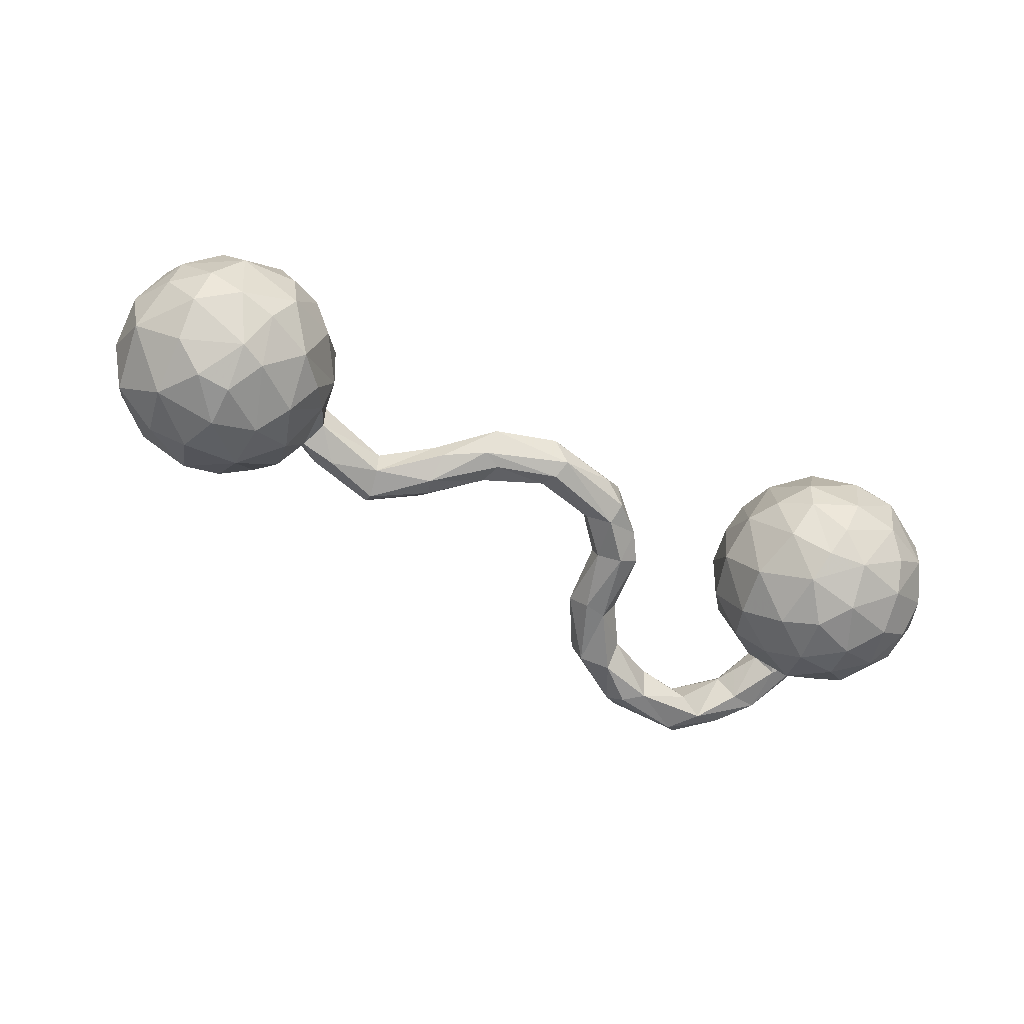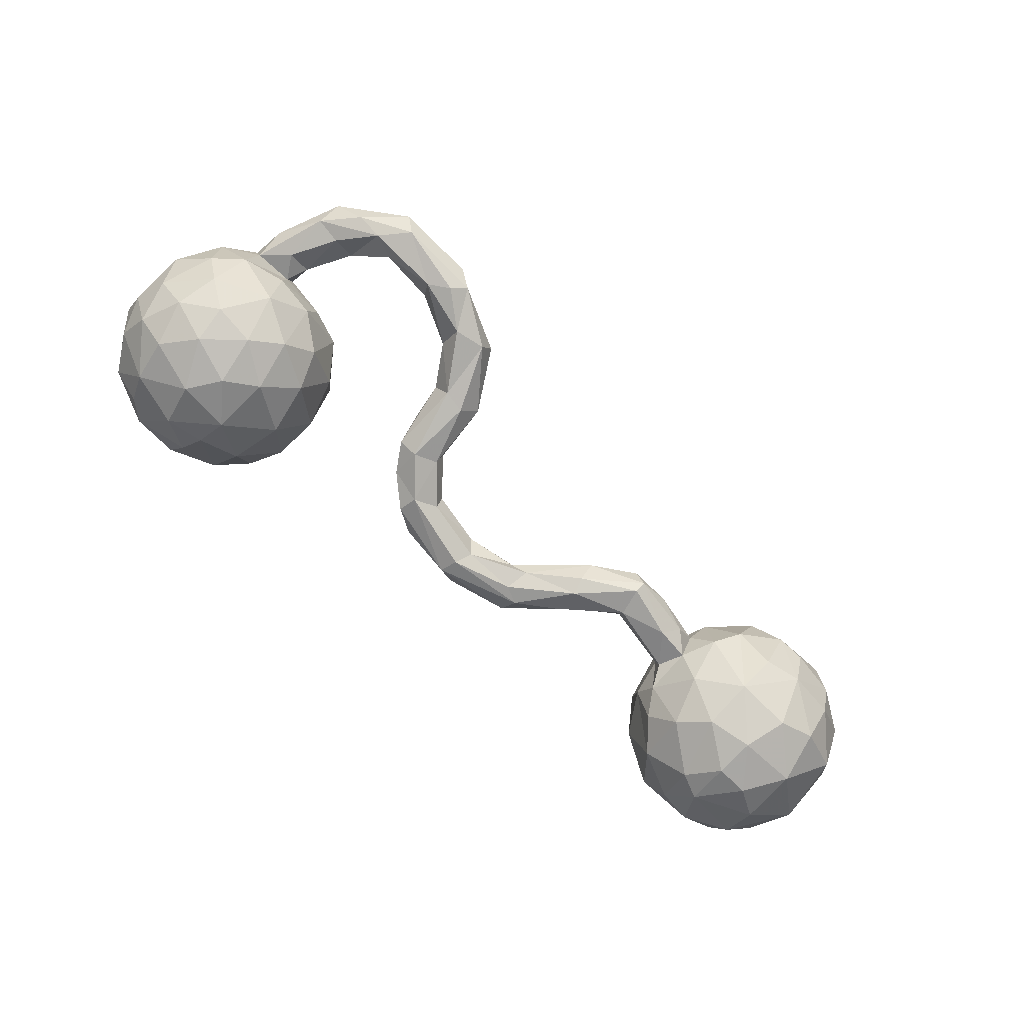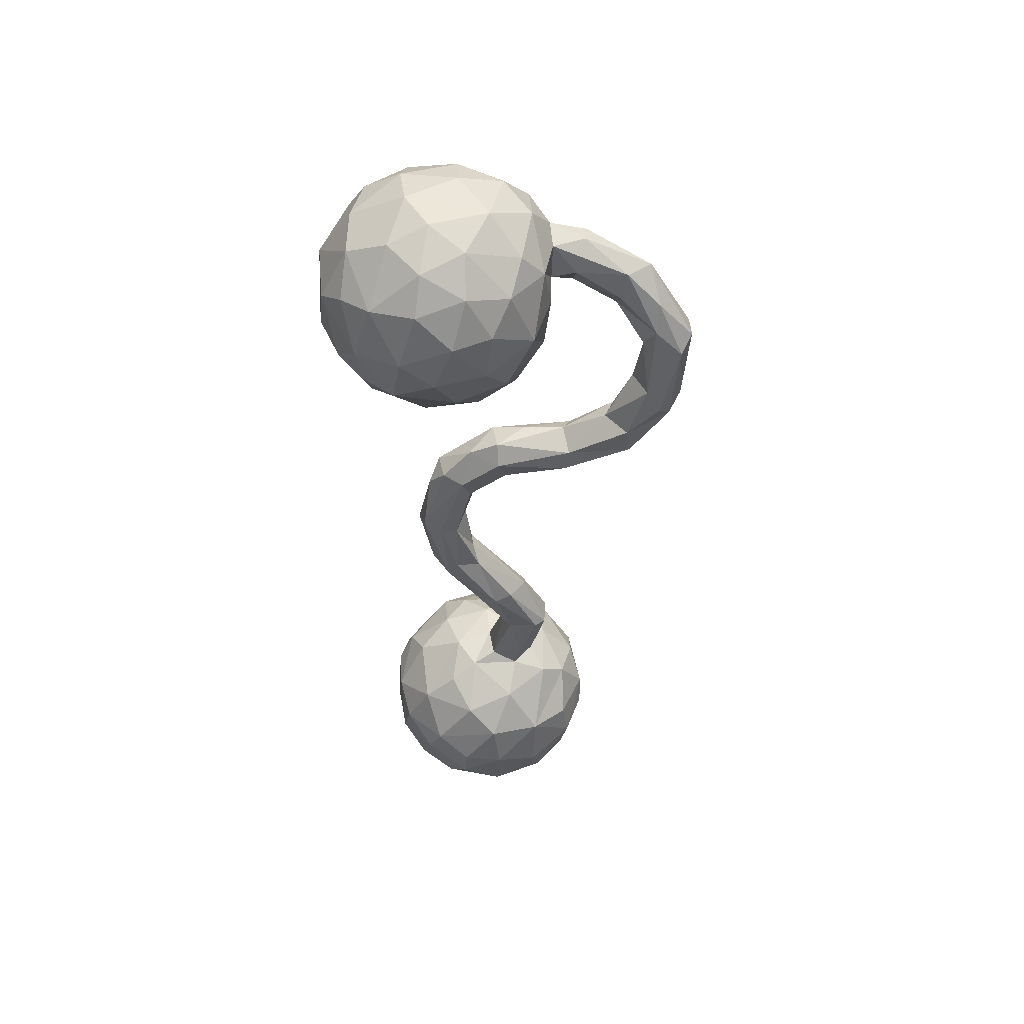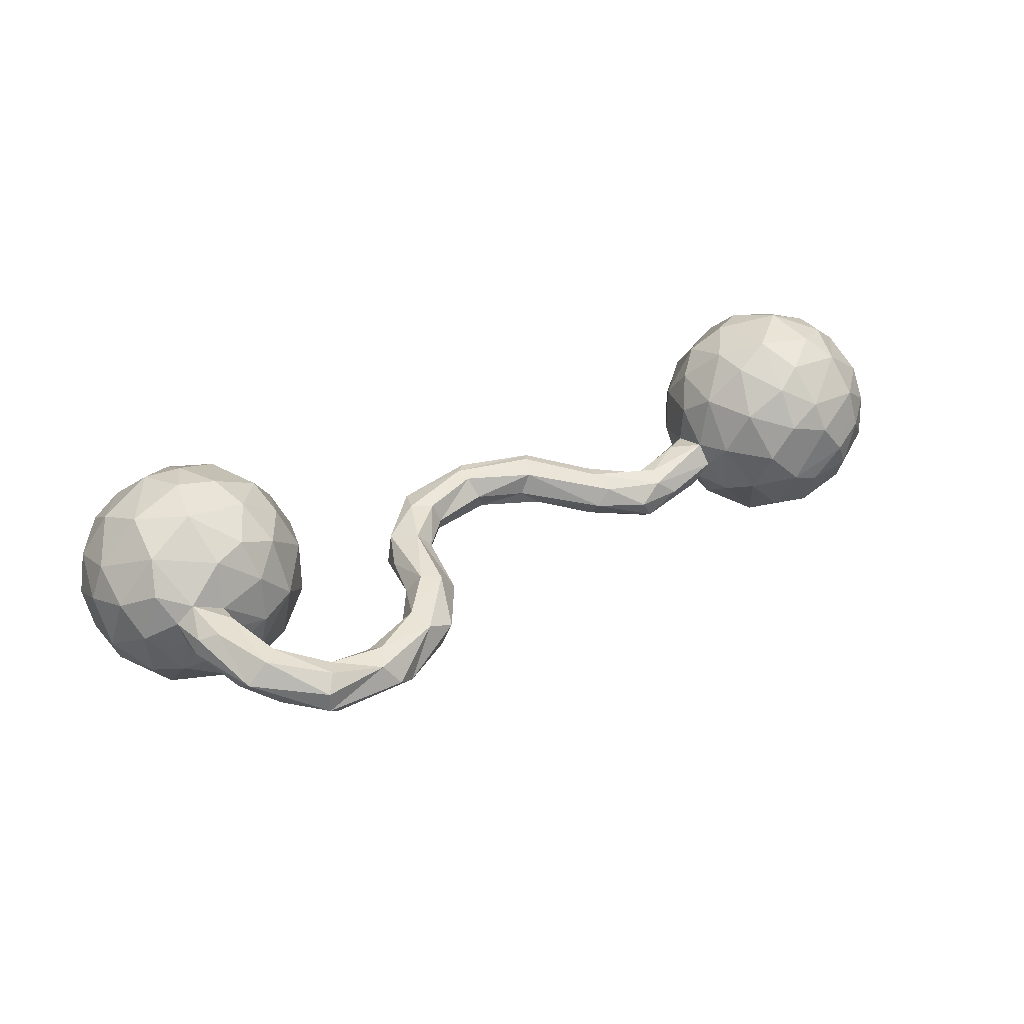
<metadata>
{"format":"obj","ext":"obj","renderer":"f3d","projection":"perspective","resolution":1024,"background":"white","views":[{"elev":-62.5,"azim":-24.6,"up":"+Z"},{"elev":-79.7,"azim":140.5,"up":"+Z"},{"elev":-38.5,"azim":90.7,"up":"+Z"},{"elev":40.5,"azim":153.4,"up":"+Z"}]}
</metadata>
<code>
v 0.8043 -0.07961 -0.06201
v 0.8058 -0.03258 0.05205
v 0.7786 -0.03521 0.1197
v 0.7788 -0.01813 -0.1049
v 0.8114 -0.1209 -0.00166
v 0.792 -0.1325 0.07953
v 0.7957 0.02232 -0.02563
v 0.7803 -0.149 -0.0854
v 0.7374 -0.1245 0.1604
v 0.7442 -0.1984 0.1029
v 0.7626 -0.09373 -0.1396
v 0.7708 0.04499 0.08231
v 0.6975 0.04248 0.1682
v 0.7035 0.05684 -0.1368
v 0.7569 -0.2187 0.01937
v 0.7382 0.07573 -0.0742
v 0.7463 0.09369 0.02832
v 0.7446 -0.2221 -0.06129
v 0.7256 -0.01804 -0.1637
v 0.6873 0.1249 0.06801
v 0.6877 -0.2311 0.1205
v 0.6971 -0.1821 -0.158
v 0.7121 0.08797 0.1158
v 0.6408 -0.1626 0.1956
v 0.7048 -0.1029 -0.1837
v 0.6753 0.187 0.03974
v 0.6838 -0.233 -0.1155
v 0.6859 0.1148 -0.05931
v 0.6545 0.02509 -0.1819
v 0.6769 0.1298 0.01941
v 0.6978 -0.05147 0.1946
v 0.6676 0.1894 0.07337
v 0.6493 -0.04241 -0.2057
v 0.6036 0.1273 0.01851
v 0.623 -0.2611 0.1065
v 0.6539 0.1247 0.09969
v 0.6267 0.1716 0.005238
v 0.6108 -0.1348 -0.2034
v 0.6641 -0.2801 0.02788
v 0.601 -0.2134 -0.1633
v 0.6164 0.3053 0.03637
v 0.6339 0.2051 0.08917
v 0.6239 0.2622 0.000596
v 0.6072 0.001543 0.2082
v 0.6058 0.1263 -0.04428
v 0.5987 -0.08326 0.2187
v 0.6521 -0.2711 -0.07268
v 0.5857 0.08741 0.1502
v 0.5955 0.1244 0.06948
v 0.5837 -0.2836 0.04755
v 0.5751 0.2522 -0.009416
v 0.5647 0.3206 -0.01538
v 0.5981 0.09587 -0.1323
v 0.5767 0.01376 -0.1942
v 0.529 0.1133 -0.06758
v 0.5941 0.1715 0.08368
v 0.5861 0.166 0.03289
v 0.5158 0.1164 -0.00104
v 0.5656 -0.07639 -0.21
v 0.5526 0.2675 0.07169
v 0.5501 -0.2483 -0.1152
v 0.5188 0.04739 -0.1602
v 0.5732 -0.1526 0.2003
v 0.5284 0.0601 0.1577
v 0.5793 -0.2305 0.1494
v 0.5159 -0.1504 -0.1829
v 0.5015 -0.1821 0.1634
v 0.5692 -0.2814 -0.05269
v 0.5304 -0.2055 -0.1552
v 0.5275 -0.0757 0.2072
v 0.4913 0.3823 -0.01555
v 0.5098 0.09799 0.0873
v 0.5771 0.2975 0.07335
v 0.5036 -0.04263 -0.1895
v 0.5151 0.3154 -0.03642
v 0.4527 0.08722 0.0207
v 0.5344 0.2454 0.02524
v 0.4957 -0.01491 0.1834
v 0.4666 0.06306 -0.1022
v 0.4828 -0.2498 -0.05719
v 0.463 0.04514 0.1235
v 0.458 -0.1951 -0.1123
v 0.5112 -0.2438 0.1033
v 0.4592 0.3172 0.03842
v 0.445 -0.09734 0.1554
v 0.4886 0.3794 0.02302
v 0.4295 -0.09999 -0.1343
v 0.37 0.28 -0.001281
v 0.481 -0.2598 0.003026
v 0.4095 -0.1216 0.09474
v 0.4675 0.3632 -0.04361
v 0.4426 -0.004181 -0.1326
v 0.4368 -0.1881 0.08948
v 0.3977 -0.000852 0.05069
v 0.4693 0.3506 0.0454
v 0.4714 0.2947 -0.01662
v 0.4288 -0.2071 -0.02323
v 0.3725 0.356 0.0211
v 0.3852 -0.06186 -0.04175
v 0.4273 -0.02849 0.1293
v 0.3946 -0.15 -0.01746
v 0.4084 0.02726 -0.03723
v 0.3431 0.3697 -0.02041
v 0.3861 -0.07852 0.0451
v 0.356 0.3108 0.02554
v 0.3791 0.305 -0.05781
v 0.3128 0.3487 -0.04541
v 0.339 0.3283 -0.06562
v 0.281 0.2303 -0.02375
v 0.2755 0.2707 -0.06396
v 0.2668 0.2481 0.02405
v 0.2359 0.1511 -0.01356
v 0.2168 0.2777 -0.05428
v 0.2282 0.07584 -0.006483
v 0.2092 0.1644 0.02512
v 0.2498 0.2967 0.02147
v 0.2213 0.02446 -0.04419
v 0.2124 0.1619 -0.05897
v 0.19 -0.03049 -0.03757
v 0.1739 0.1842 0.02513
v 0.2084 0.01469 0.01174
v 0.1701 0.1527 -0.06193
v 0.1637 0.04818 0.02244
v 0.1854 0.02588 -0.06828
v 0.1988 0.2827 -0.009117
v 0.138 -0.04053 0.02319
v 0.1259 -0.09288 0.00558
v 0.1401 0.1692 -0.02653
v 0.128 -0.04587 -0.06811
v 0.1409 0.03937 -0.05365
v 0.1365 -0.0823 -0.04933
v 0.1366 0.05287 -0.01092
v 0.0962 -0.02829 0.01671
v 0.002593 -0.09856 0.02441
v 0.0831 -0.01719 -0.01872
v -0.01732 -0.09301 -0.06809
v 0.09262 -0.1123 -0.02755
v 0.08231 -0.03129 -0.05204
v -0.03814 -0.1401 -0.00991
v -0.006262 -0.1262 -0.05507
v -0.03315 -0.06292 -0.05582
v -0.01726 -0.04492 -0.01408
v -0.005026 -0.07046 0.02107
v -0.0149 -0.12 0.01802
v -0.112 -0.03192 -0.02996
v -0.1313 -0.06513 -0.06892
v -0.1415 -0.07269 0.02283
v -0.1307 -0.03637 0.0103
v -0.1436 -0.02064 -0.0564
v -0.1529 -0.09223 0.01528
v -0.1645 -0.08268 -0.06437
v -0.1573 -0.116 -0.02273
v -0.2433 0.01295 -0.08236
v -0.2571 -0.03157 -0.02698
v -0.2385 -0.03916 -0.05788
v -0.255 0.02442 0.01045
v -0.2396 0.07262 -0.03445
v -0.2555 -0.007887 0.002931
v -0.2351 0.04421 -0.07186
v -0.2658 0.06906 -0.001414
v -0.3469 0.04227 -0.0692
v -0.3451 0.05216 0.001986
v -0.3373 0.0963 -0.07796
v -0.3236 0.1177 -0.02823
v -0.341 0.1158 -0.06285
v -0.435 0.06209 -0.07293
v -0.3738 0.06968 0.01281
v -0.4017 0.1116 -0.02616
v -0.3506 0.02973 -0.02723
v -0.3634 0.103 0.004219
v -0.4402 0.02495 0.01843
v -0.4645 0.0869 -0.04528
v -0.4787 0.003405 -0.05012
v -0.4824 -0.0065 0.005336
v -0.4959 -0.03914 -0.06929
v -0.4925 0.05643 0.02819
v -0.4999 0.05075 -0.06317
v -0.4901 -0.0759 -0.01703
v -0.5009 0.0816 -0.009198
v -0.4901 -0.01257 0.0739
v -0.5062 -0.1046 0.05806
v -0.5389 -0.1601 0.003546
v -0.5215 -0.08748 -0.09427
v -0.568 -0.1467 -0.1064
v -0.5218 0.1128 0.04085
v -0.5312 0.114 -0.0632
v -0.5177 0.03799 0.1232
v -0.5204 -0.06504 0.1219
v -0.5635 -0.1112 0.1493
v -0.5571 -0.04961 -0.1555
v -0.5343 0.03833 -0.127
v -0.5679 0.1573 -0.03974
v -0.5757 -0.02264 0.1867
v -0.5964 0.1775 0.0389
v -0.5671 0.121 0.1215
v -0.6406 0.123 0.1673
v -0.6212 -0.2119 -0.03654
v -0.5792 -0.1874 0.05898
v -0.5882 0.043 0.1848
v -0.6249 -0.0999 0.1929
v -0.6022 0.002076 -0.1888
v -0.6378 -0.1197 -0.1725
v -0.6123 0.09501 -0.1638
v -0.6481 0.1993 -0.01432
v -0.6365 -0.2172 0.04604
v -0.6438 0.1748 0.1011
v -0.6312 0.1583 -0.1094
v -0.6666 -0.2014 0.1147
v -0.6529 0.01968 0.2172
v -0.7309 -0.05902 0.2176
v -0.6841 0.01354 -0.2069
v -0.6541 -0.1925 -0.1033
v -0.6877 0.09658 0.1943
v -0.703 0.1609 0.1352
v -0.7152 0.08893 -0.1836
v -0.6815 -0.1367 0.1851
v -0.6795 -0.06084 -0.2026
v -0.6843 -0.1442 -0.1665
v -0.6979 0.1984 -0.03595
v -0.7154 0.1888 0.08199
v -0.6998 0.1684 -0.1142
v -0.7587 0.1928 0.02169
v -0.7975 0.006662 -0.1848
v -0.7223 -0.2066 -0.08588
v -0.7823 -0.1917 0.09002
v -0.7412 -0.06598 -0.1982
v -0.785 0.1799 -0.03173
v -0.7855 0.1005 -0.1553
v -0.7528 0.03792 0.2098
v -0.8003 -0.1659 -0.1102
v -0.7398 -0.2258 0.02136
v -0.7975 -0.1021 -0.162
v -0.793 0.1524 -0.09247
v -0.7827 -0.1442 0.1542
v -0.8135 -0.006386 0.1876
v -0.7886 -0.2009 -0.04123
v -0.8195 0.1596 0.04451
v -0.8253 -0.08337 0.1651
v -0.869 0.06876 -0.1018
v -0.7918 0.08277 0.1785
v -0.8567 -0.1485 -0.03914
v -0.8076 0.1393 0.1165
v -0.8711 -0.1107 0.08776
v -0.8475 -0.1626 0.03485
v -0.8672 -0.02735 0.137
v -0.8723 0.1014 0.0553
v -0.9049 -0.07387 -0.004033
v -0.8825 -0.06268 -0.09529
v -0.8623 0.1237 -0.02013
v -0.8801 0.05201 0.1004
v -0.9024 -0.01693 0.06581
v -0.9074 0.03114 -0.00988
f 228 221 215
f 203 215 221
f 223 228 215
f 233 221 228
f 40 27 47
f 18 47 27
f 61 40 47
f 22 27 40
f 175 174 178
f 180 178 174
f 183 175 178
f 173 174 175
f 176 180 174
f 181 178 180
f 188 181 180
f 182 178 181
f 215 203 211
f 201 211 203
f 223 215 211
f 217 211 201
f 191 201 203
f 186 191 203
f 190 201 191
f 190 191 175
f 177 175 191
f 183 190 175
f 173 175 177
f 186 177 191
f 177 166 173
f 161 173 166
f 172 166 177
f 169 174 173
f 161 169 173
f 171 174 169
f 162 171 169
f 176 174 171
f 202 201 190
f 154 155 152
f 151 152 155
f 150 154 152
f 161 155 154
f 140 152 151
f 153 151 155
f 139 150 152
f 158 154 150
f 144 150 139
f 140 139 152
f 150 134 147
f 143 147 134
f 156 150 147
f 144 134 150
f 151 153 146
f 149 146 153
f 136 151 146
f 141 136 146
f 140 151 136
f 129 140 136
f 137 139 140
f 127 144 139
f 127 134 144
f 127 139 137
f 131 137 140
f 131 127 137
f 97 80 89
f 68 89 80
f 93 97 89
f 82 80 97
f 89 50 83
f 35 83 50
f 93 89 83
f 68 50 89
f 69 80 82
f 101 82 97
f 61 68 80
f 39 50 68
f 35 50 39
f 47 39 68
f 61 80 69
f 66 69 82
f 40 61 69
f 47 68 61
f 18 39 47
f 66 40 69
f 252 251 250
f 245 250 251
f 246 252 250
f 247 251 252
f 251 243 245
f 238 245 243
f 247 243 251
f 240 250 245
f 245 238 235
f 210 235 238
f 240 245 235
f 229 235 210
f 234 210 238
f 243 234 238
f 216 210 234
f 200 210 216
f 208 216 234
f 247 252 248
f 239 248 252
f 241 247 248
f 223 248 239
f 249 239 252
f 198 181 189
f 188 189 181
f 208 198 189
f 182 181 198
f 223 239 228
f 233 228 239
f 193 189 188
f 226 223 211
f 184 178 182
f 217 226 211
f 232 223 226
f 218 226 217
f 202 217 201
f 184 190 183
f 184 183 178
f 244 243 247
f 225 234 243
f 208 234 225
f 244 225 243
f 241 244 247
f 231 208 225
f 200 216 208
f 189 200 208
f 193 200 189
f 230 241 248
f 208 205 198
f 197 198 205
f 231 205 208
f 232 248 223
f 230 248 232
f 197 182 198
f 218 232 226
f 197 184 182
f 212 184 197
f 202 218 217
f 212 218 202
f 184 202 190
f 212 202 184
f 231 225 244
f 236 244 241
f 231 244 236
f 230 236 241
f 224 236 230
f 224 231 236
f 197 231 224
f 231 197 205
f 218 230 232
f 218 224 230
f 212 197 224
f 218 212 224
f 10 15 6
f 5 6 15
f 9 10 6
f 21 15 10
f 9 21 10
f 39 15 21
f 87 92 74
f 62 74 92
f 66 87 74
f 99 92 87
f 24 21 9
f 101 99 87
f 102 92 99
f 31 24 9
f 65 21 24
f 35 21 65
f 63 65 24
f 83 35 65
f 39 21 35
f 46 63 24
f 67 65 63
f 70 67 63
f 83 65 67
f 85 93 67
f 83 67 93
f 70 85 67
f 90 93 85
f 100 90 85
f 101 93 90
f 104 101 90
f 97 93 101
f 100 104 90
f 99 101 104
f 94 99 104
f 124 117 119
f 121 119 117
f 129 124 119
f 118 117 124
f 131 129 119
f 130 124 129
f 127 119 121
f 126 127 121
f 131 119 127
f 123 126 121
f 134 127 126
f 115 123 121
f 133 126 123
f 140 129 131
f 122 124 130
f 138 130 129
f 138 135 130
f 132 130 135
f 142 135 138
f 132 133 123
f 134 126 133
f 143 134 133
f 135 143 133
f 133 132 135
f 142 143 135
f 157 160 148
f 156 148 160
f 145 157 148
f 164 160 157
f 157 149 159
f 153 159 149
f 165 157 159
f 145 149 157
f 163 165 159
f 164 157 165
f 153 163 159
f 166 165 163
f 167 162 156
f 158 156 162
f 170 167 156
f 171 162 167
f 170 156 160
f 164 170 160
f 176 167 170
f 168 170 164
f 168 164 165
f 179 170 168
f 172 168 165
f 166 172 165
f 179 168 172
f 186 185 179
f 176 179 185
f 177 186 179
f 192 185 186
f 203 192 186
f 194 185 192
f 204 194 192
f 195 185 194
f 207 204 192
f 206 194 204
f 203 207 192
f 221 204 207
f 203 221 207
f 219 204 221
f 227 219 221
f 222 204 219
f 195 187 185
f 176 185 187
f 199 187 195
f 206 195 194
f 196 195 206
f 220 206 204
f 227 222 219
f 220 204 222
f 237 222 227
f 233 227 221
f 199 195 196
f 214 196 206
f 220 214 206
f 213 196 214
f 242 214 220
f 242 220 222
f 249 237 227
f 242 222 237
f 209 196 213
f 240 213 214
f 242 240 214
f 229 213 240
f 250 240 242
f 246 242 237
f 8 1 5
f 7 5 1
f 18 8 5
f 11 1 8
f 22 11 8
f 4 1 11
f 7 1 4
f 19 4 11
f 19 11 25
f 22 25 11
f 33 19 25
f 38 33 25
f 29 19 33
f 54 29 33
f 14 19 29
f 54 33 59
f 38 59 33
f 74 54 59
f 66 74 59
f 62 54 74
f 53 54 62
f 79 62 92
f 55 62 79
f 102 79 92
f 3 9 6
f 94 102 99
f 76 79 102
f 76 102 94
f 31 46 24
f 70 63 46
f 44 70 46
f 78 85 70
f 78 100 85
f 94 104 100
f 81 94 100
f 112 117 118
f 122 118 124
f 128 122 130
f 81 100 78
f 121 117 114
f 112 114 117
f 115 121 114
f 128 130 132
f 123 128 132
f 113 122 128
f 2 5 7
f 16 7 4
f 17 7 16
f 14 16 4
f 19 14 4
f 28 16 14
f 53 14 29
f 54 53 29
f 28 14 53
f 2 6 5
f 3 6 2
f 12 2 7
f 55 53 62
f 31 9 3
f 12 3 2
f 45 53 55
f 76 55 79
f 13 31 3
f 44 46 31
f 13 44 31
f 81 76 94
f 78 70 44
f 64 78 44
f 115 114 112
f 58 55 76
f 78 64 81
f 72 81 64
f 72 76 81
f 109 112 118
f 113 118 122
f 120 123 115
f 111 115 112
f 128 123 120
f 125 128 120
f 45 28 53
f 17 12 7
f 23 12 17
f 28 17 16
f 34 28 45
f 13 3 12
f 23 13 12
f 58 45 55
f 34 45 58
f 36 13 23
f 49 34 58
f 57 34 49
f 72 49 58
f 72 58 76
f 48 44 13
f 36 48 13
f 64 44 48
f 64 48 72
f 49 72 48
f 36 49 48
f 112 109 111
f 88 111 109
f 120 115 111
f 110 109 118
f 110 118 113
f 128 125 113
f 107 113 125
f 116 125 120
f 30 17 28
f 20 23 17
f 30 20 17
f 36 23 20
f 26 20 30
f 34 30 28
f 32 20 26
f 43 26 30
f 41 32 26
f 36 20 32
f 37 30 34
f 57 37 34
f 43 30 37
f 51 37 57
f 51 43 37
f 56 49 36
f 42 56 36
f 57 49 56
f 77 57 56
f 77 51 57
f 109 106 88
f 96 88 106
f 110 106 109
f 108 106 110
f 113 107 110
f 108 110 107
f 111 88 105
f 84 105 88
f 116 111 105
f 116 120 111
f 107 125 116
f 41 26 43
f 75 43 51
f 77 75 51
f 52 43 75
f 42 36 32
f 41 42 32
f 73 56 42
f 73 42 41
f 60 56 73
f 95 60 73
f 77 56 60
f 84 77 60
f 96 75 77
f 84 96 77
f 106 75 96
f 91 75 106
f 108 91 106
f 107 91 108
f 95 84 60
f 88 96 84
f 98 105 84
f 95 98 84
f 116 105 98
f 103 116 98
f 107 116 103
f 91 107 103
f 52 41 43
f 71 41 52
f 91 52 75
f 91 71 52
f 86 41 71
f 86 73 41
f 95 73 86
f 98 86 71
f 98 95 86
f 103 71 91
f 98 71 103
f 209 199 196
f 177 179 172
f 176 170 179
f 161 166 163
f 161 163 153
f 148 143 142
f 18 15 39
f 82 87 66
f 38 66 59
f 15 18 5
f 22 8 18
f 22 38 25
f 40 38 22
f 27 22 18
f 246 250 242
f 240 235 229
f 209 213 229
f 210 209 229
f 246 237 249
f 252 246 249
f 193 199 209
f 187 199 193
f 200 193 209
f 239 249 233
f 227 233 249
f 188 187 193
f 180 176 187
f 171 167 176
f 188 180 187
f 158 162 169
f 154 169 161
f 158 169 154
f 150 156 158
f 155 161 153
f 141 149 145
f 147 148 156
f 142 145 148
f 143 148 147
f 141 146 149
f 142 141 145
f 138 136 141
f 138 141 142
f 129 136 138
f 87 82 101
f 40 66 38
f 200 209 210

</code>
